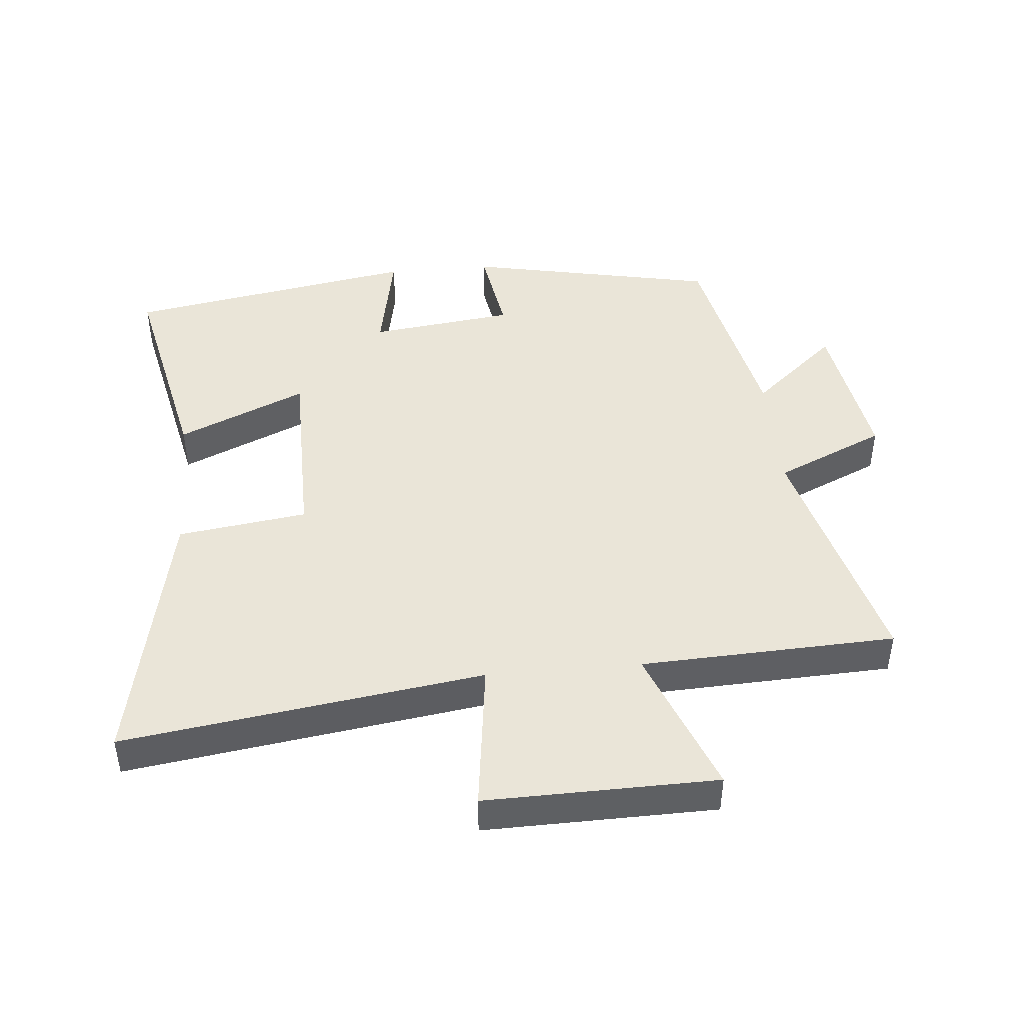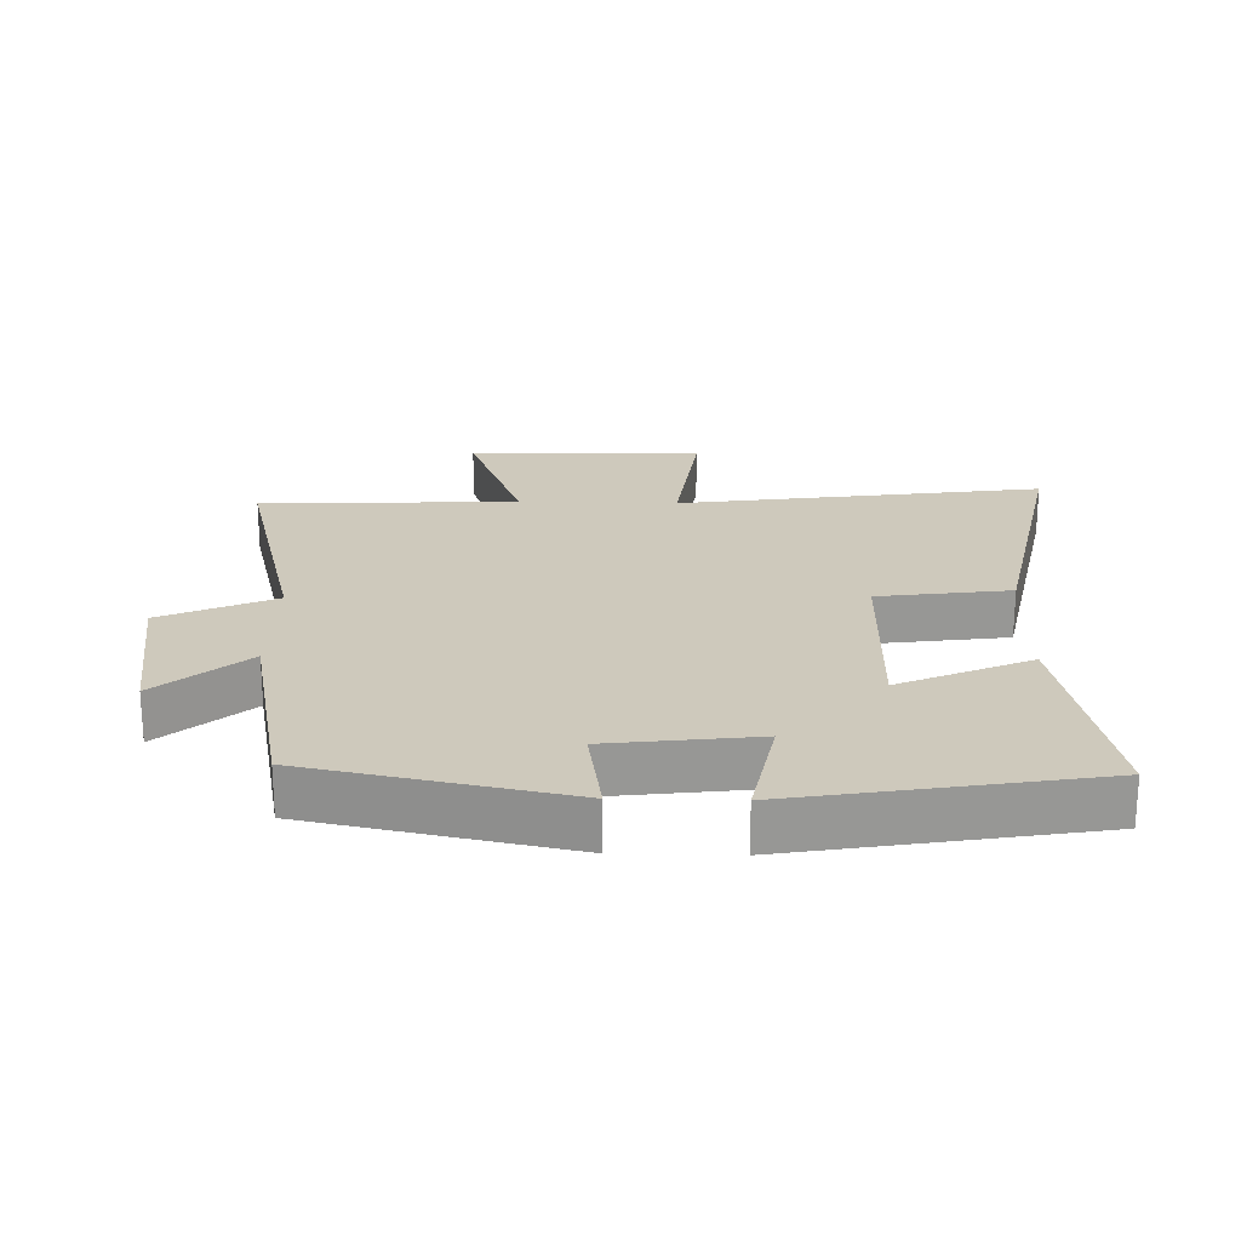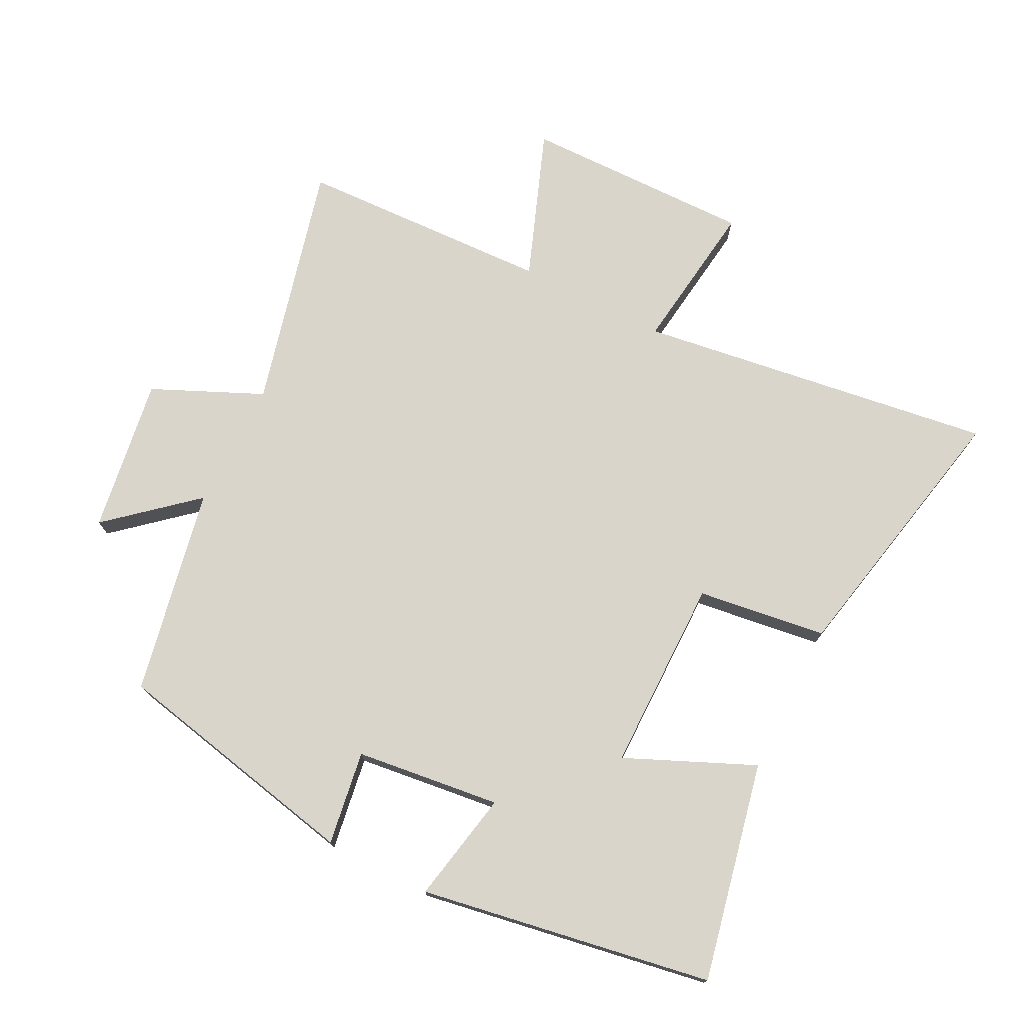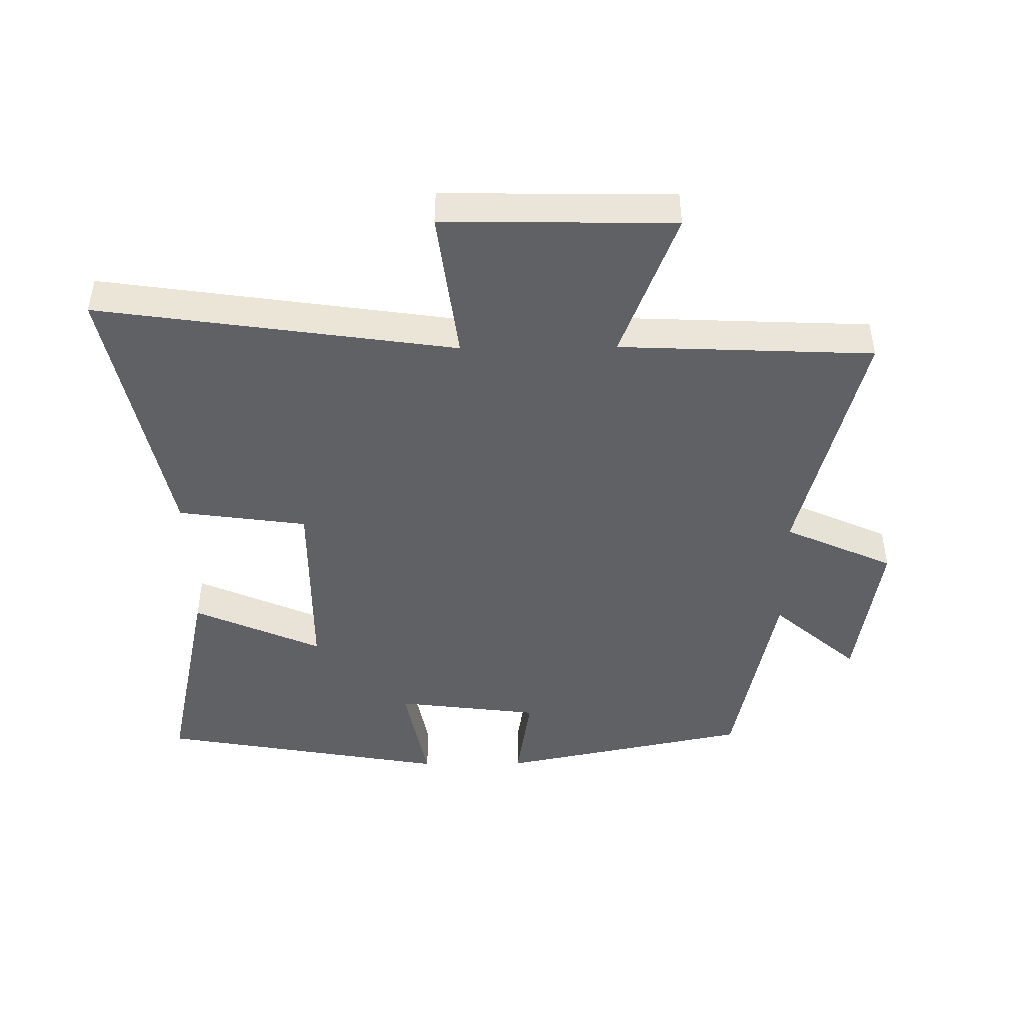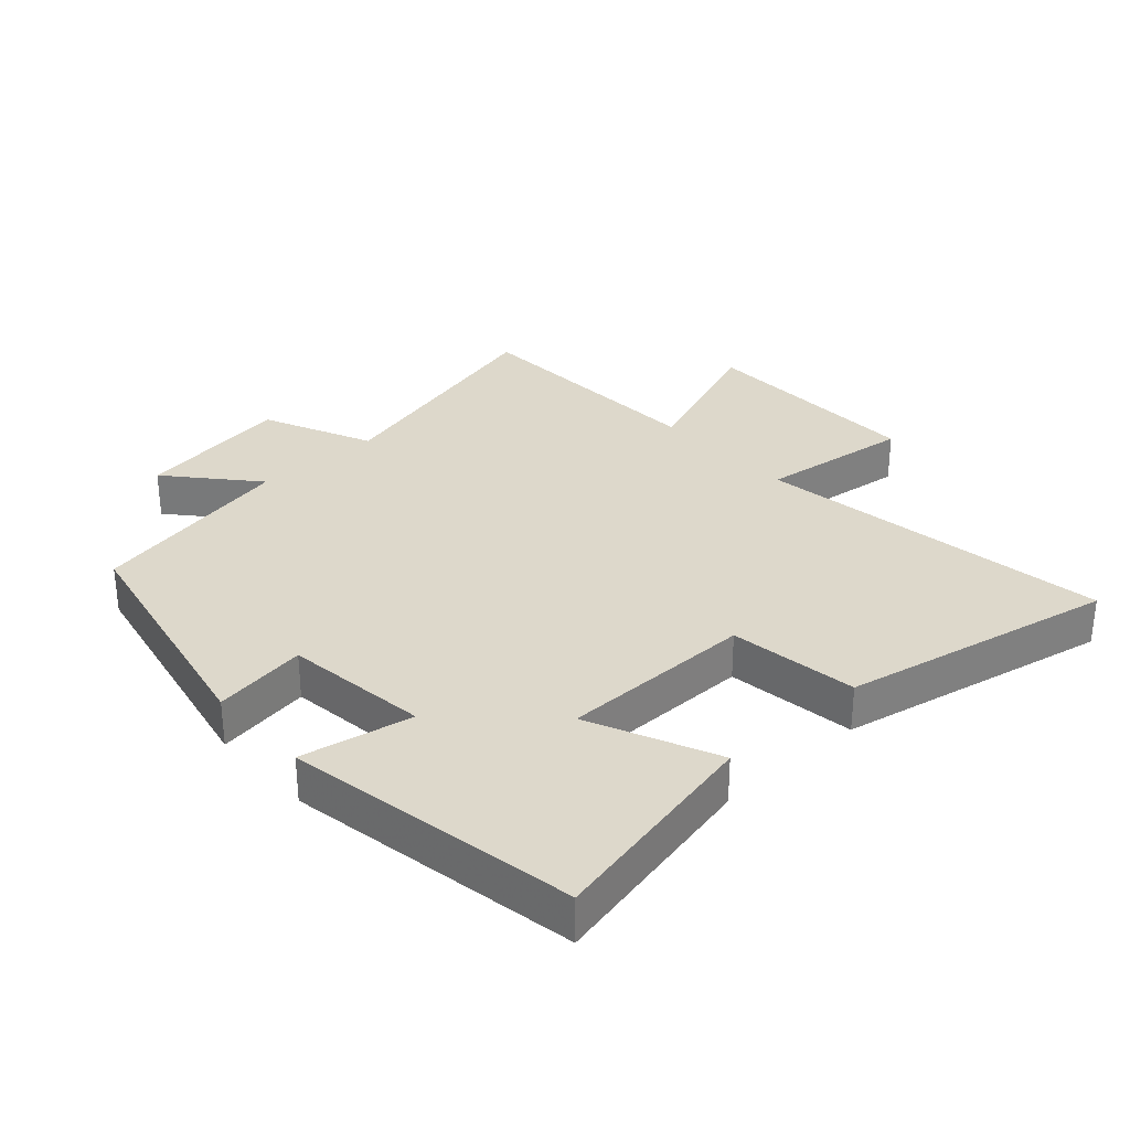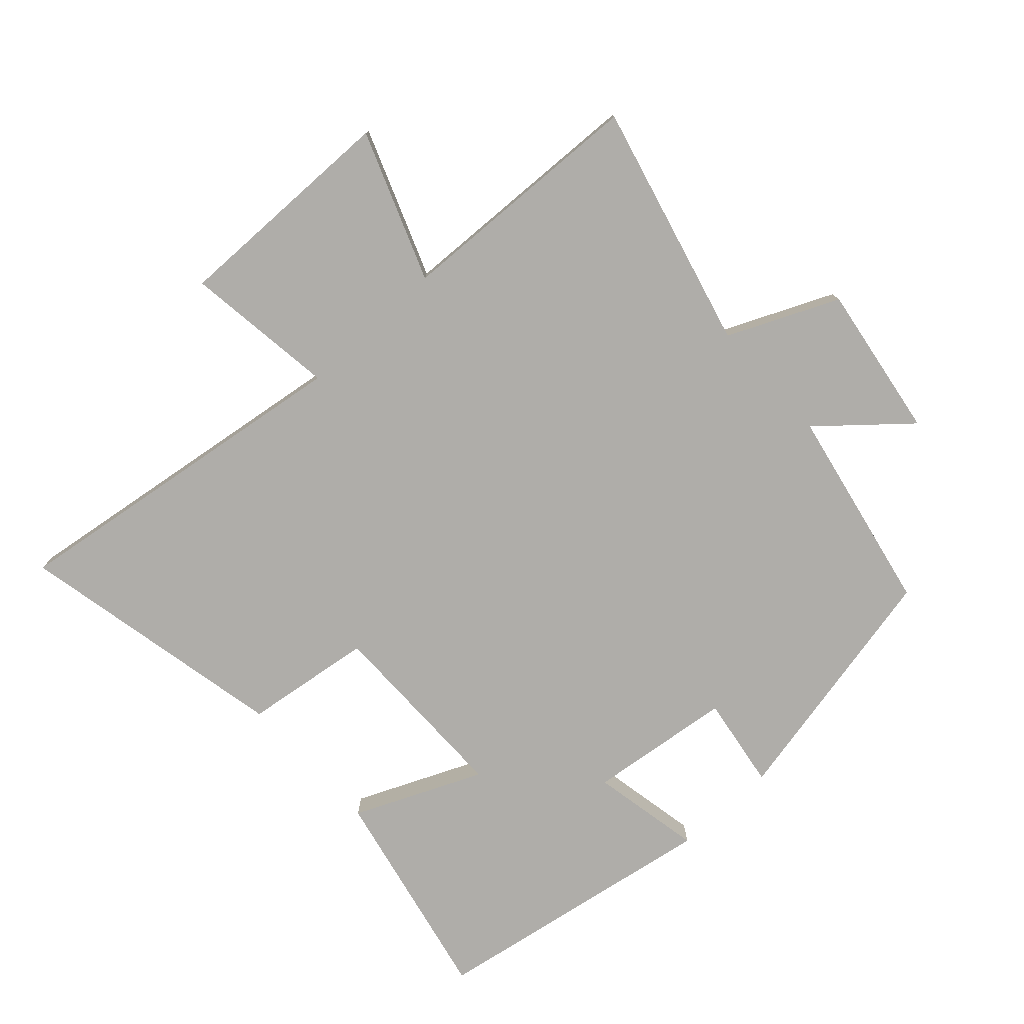
<metadata>
{"format":"obj","ext":"obj","renderer":"f3d","projection":"perspective","resolution":1024,"background":"white","views":[{"elev":44.5,"azim":-5.2,"up":"+Y"},{"elev":22.3,"azim":-178.5,"up":"+Y"},{"elev":74.5,"azim":-152.9,"up":"+Y"},{"elev":-45.7,"azim":0.6,"up":"+Y"},{"elev":31.3,"azim":-132.1,"up":"+Y"},{"elev":-77.4,"azim":42.7,"up":"+Y"}]}
</metadata>
<code>
v -0.586 0.07 0.58
v -0.033 0.07 0.5
v -0.063 0.07 0.736
v 0.293 0.07 0.73
v 0.205 0.07 0.5
v 0.598 0.07 0.483
v 0.5 0.07 0.102
v 0.67 0.07 0.025
v 0.632 0.07 -0.215
v 0.5 0.07 -0.1
v 0.435 0.07 -0.42
v 0.046 0.07 -0.5
v 0.069 0.07 -0.355
v -0.155 0.07 -0.327
v -0.122 0.07 -0.5
v -0.573 0.07 -0.421
v -0.5 0.07 -0.084
v -0.302 0.07 -0.172
v -0.3 0.07 0.128
v -0.5 0.07 0.156
v -0.586 0 0.58
v -0.033 0 0.5
v -0.063 0 0.736
v 0.293 0 0.73
v 0.205 0 0.5
v 0.598 0 0.483
v 0.5 0 0.102
v 0.67 0 0.025
v 0.632 0 -0.215
v 0.5 0 -0.1
v 0.435 0 -0.42
v 0.046 0 -0.5
v 0.069 0 -0.355
v -0.155 0 -0.327
v -0.122 0 -0.5
v -0.573 0 -0.421
v -0.5 0 -0.084
v -0.302 0 -0.172
v -0.3 0 0.128
v -0.5 0 0.156
f 19 20 1 2
f 18 19 2
f 15 16 17 18
f 14 15 18
f 13 14 18 2
f 10 11 12 13
f 10 13 2
f 7 8 9 10
f 7 10 2 3
f 5 6 7
f 5 7 3
f 3 4 5
f 22 21 40 39
f 22 39 38
f 38 37 36 35
f 38 35 34
f 22 38 34 33
f 33 32 31 30
f 22 33 30
f 30 29 28 27
f 23 22 30 27
f 27 26 25
f 23 27 25
f 25 24 23
f 1 21 22 2
f 2 22 23 3
f 3 23 24 4
f 4 24 25 5
f 5 25 26 6
f 6 26 27 7
f 7 27 28 8
f 8 28 29 9
f 9 29 30 10
f 10 30 31 11
f 11 31 32 12
f 12 32 33 13
f 13 33 34 14
f 14 34 35 15
f 15 35 36 16
f 16 36 37 17
f 17 37 38 18
f 18 38 39 19
f 19 39 40 20
f 20 40 21 1

</code>
